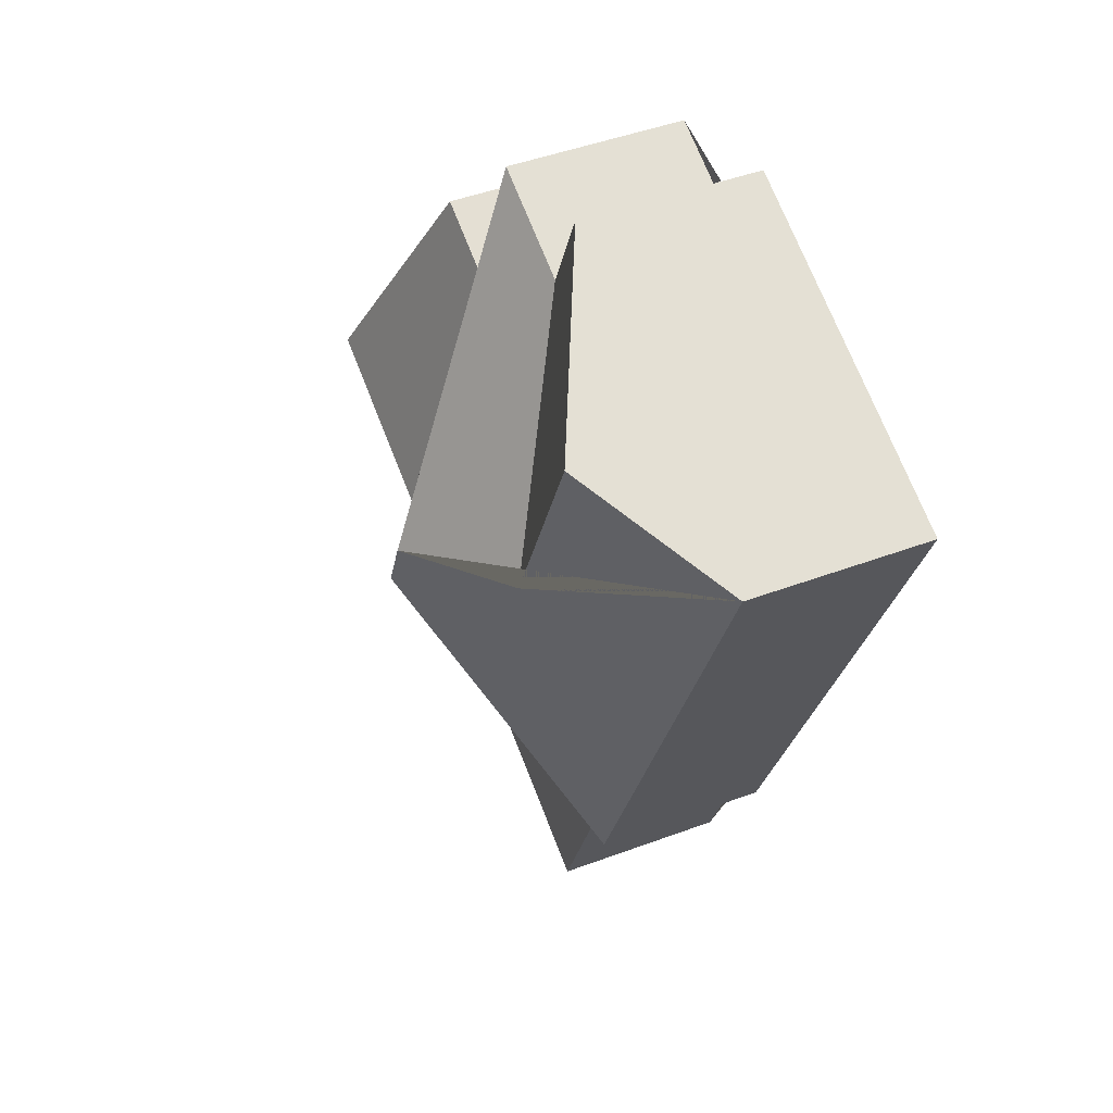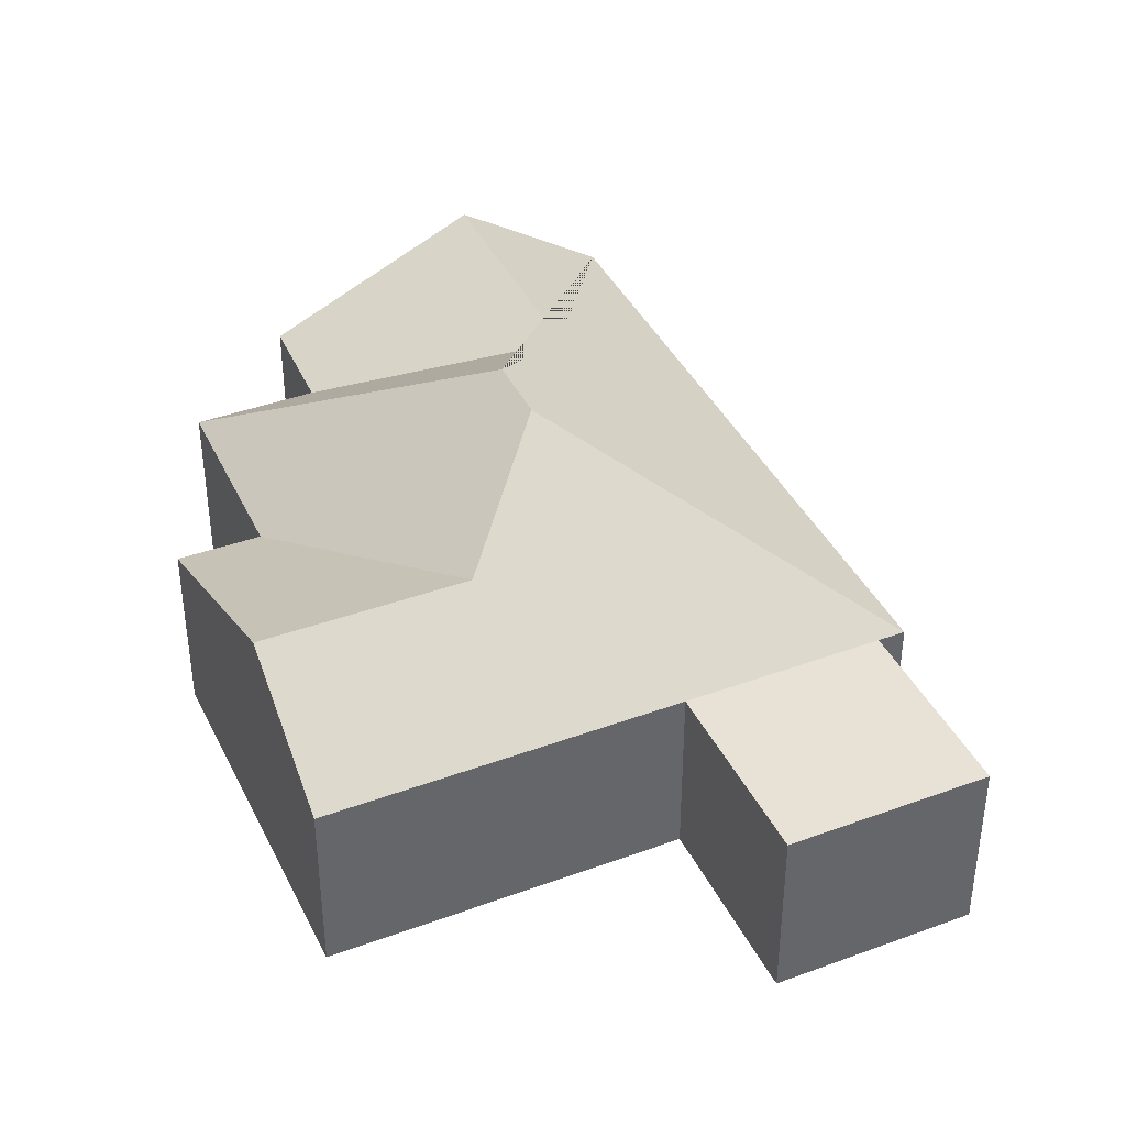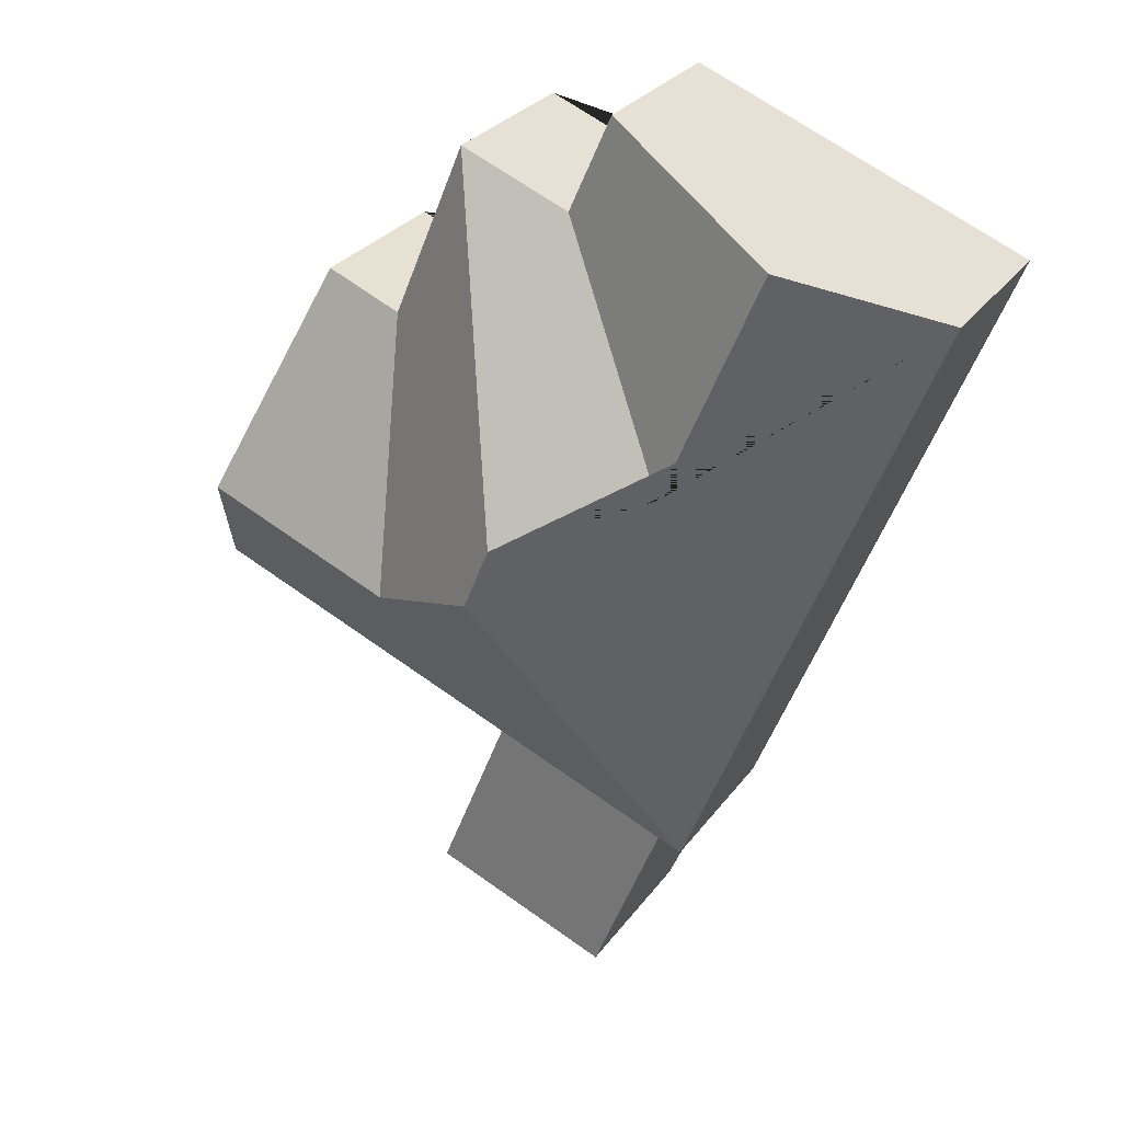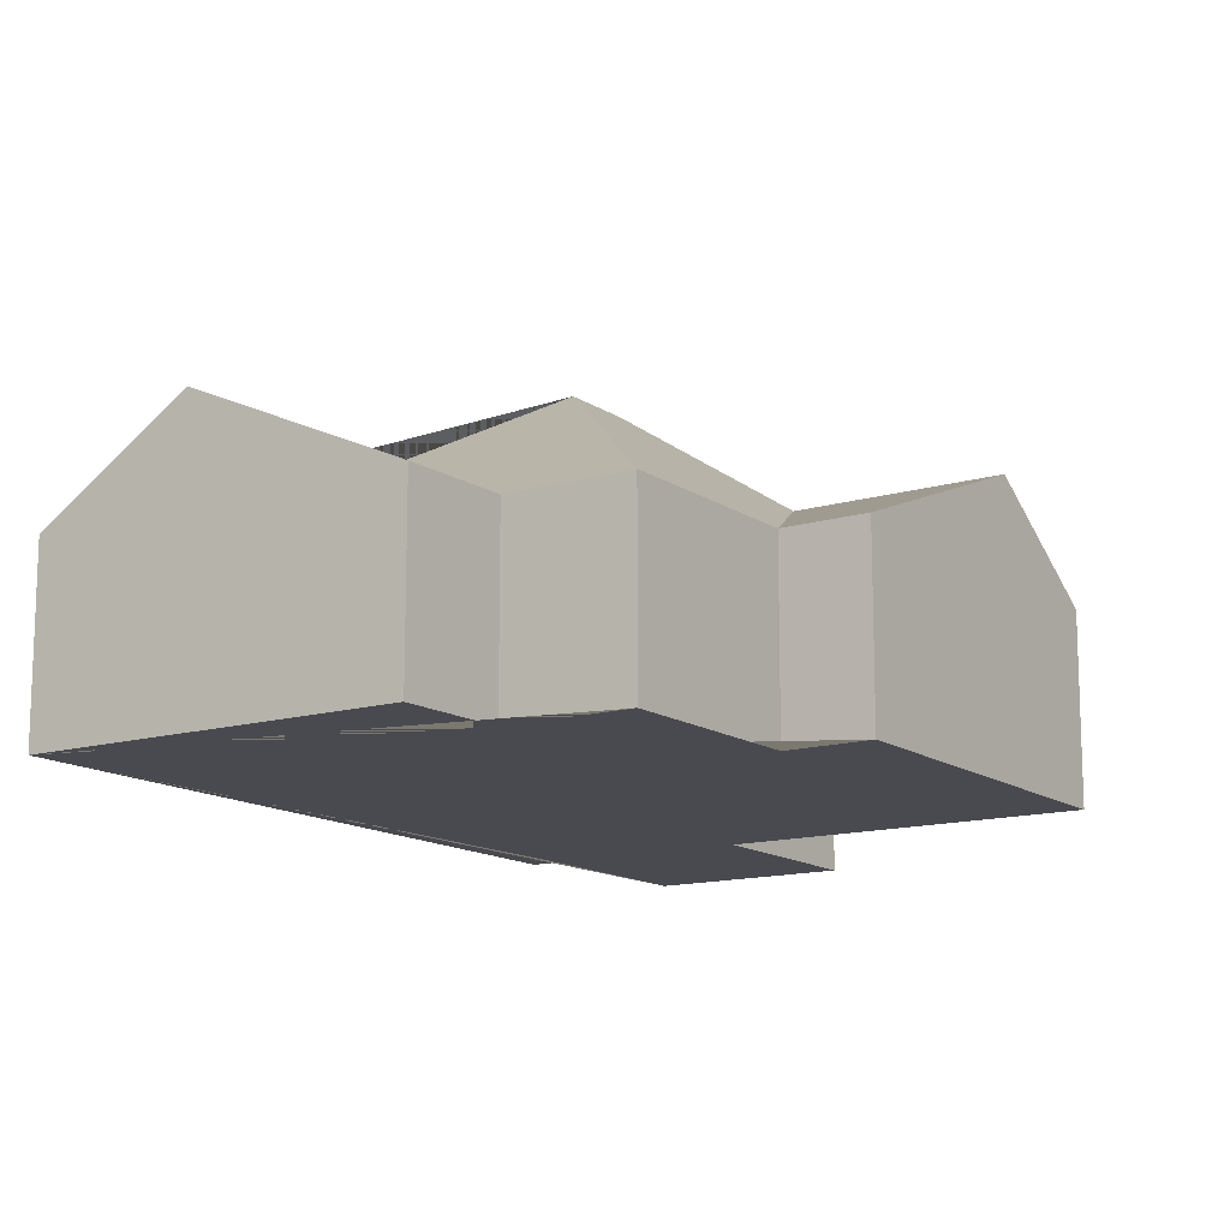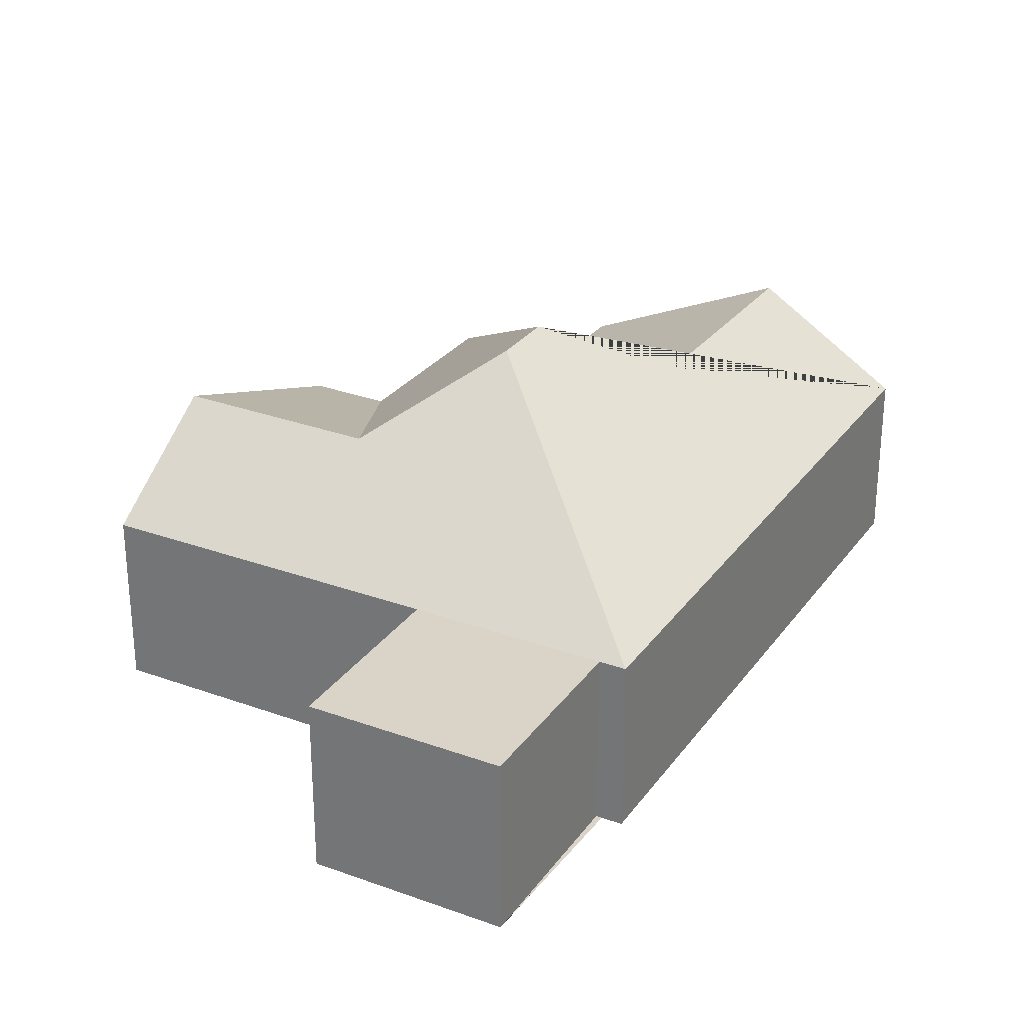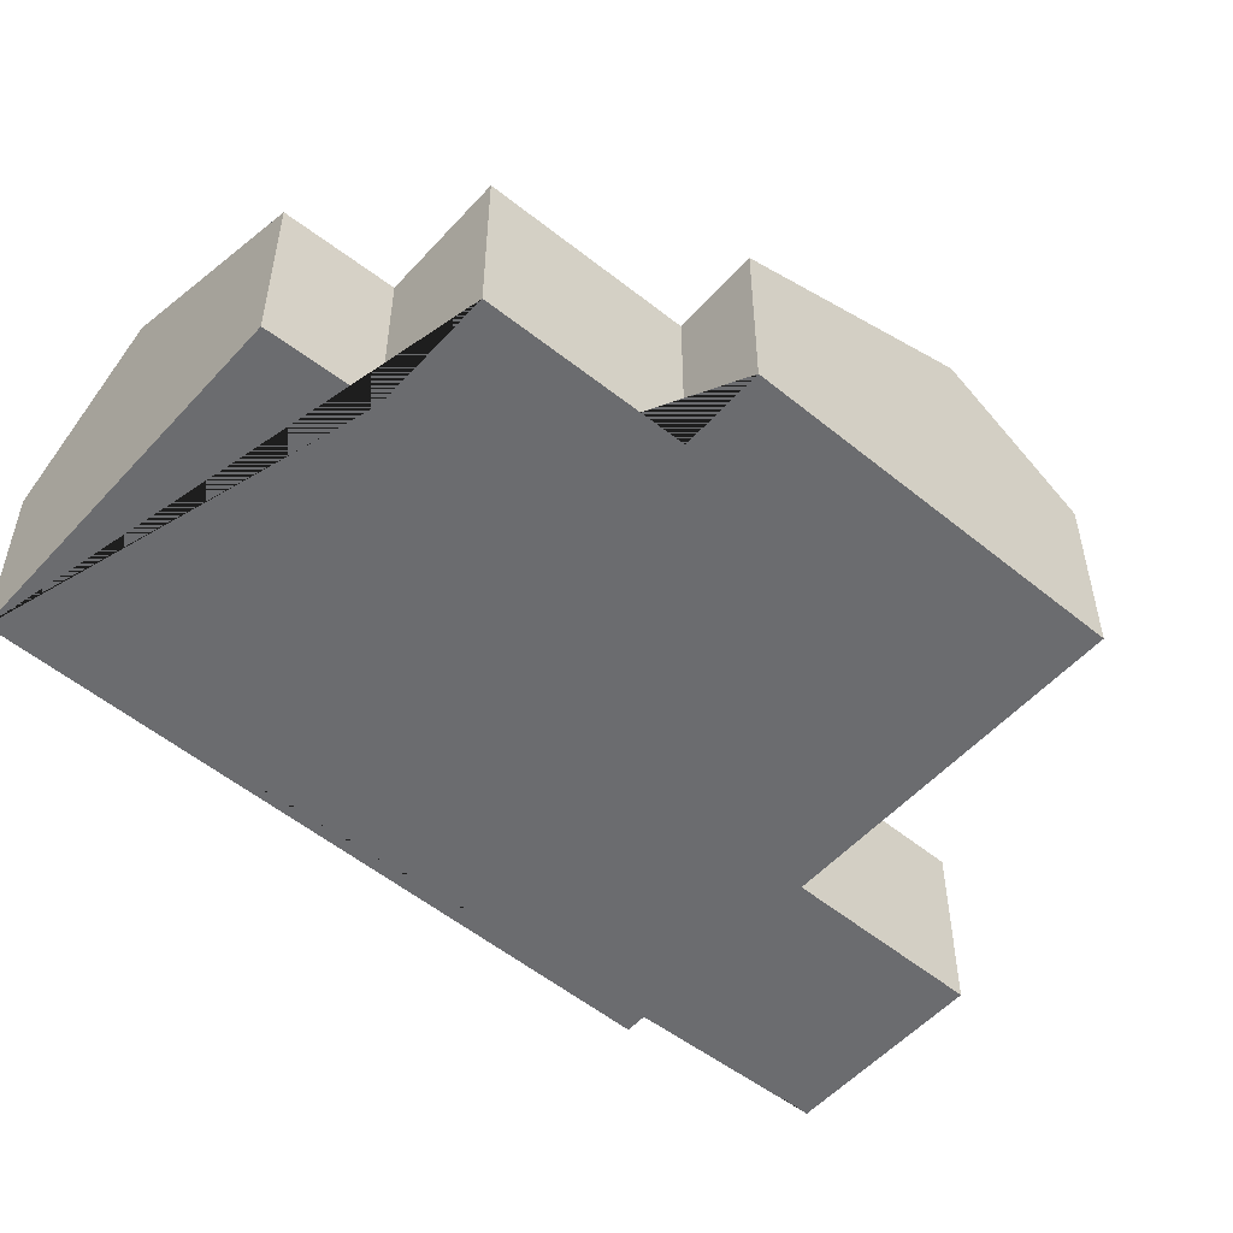
<metadata>
{"format":"obj","ext":"obj","renderer":"f3d","projection":"perspective","resolution":1024,"background":"white","views":[{"elev":46.6,"azim":-113.0,"up":"+Z"},{"elev":40.3,"azim":133.9,"up":"+Y"},{"elev":28.6,"azim":-151.3,"up":"+Z"},{"elev":-13.6,"azim":11.7,"up":"+Y"},{"elev":28.8,"azim":-173.2,"up":"+Y"},{"elev":-53.7,"azim":27.2,"up":"+Y"}]}
</metadata>
<code>
o CG10_500_045068_0015
v 18.4 75 -78.32
v 125.2 75 -346.4
v 135.8 75 -342.2
v 166.1 75 -418.2
v 77.73 115.2 -54.62
v 119.6 116.2 -155.3
v 243.9 75 -387.1
v 213.7 75 -311.2
v 178.2 144.9 -179.3
v 189.3 145 -206.5
v 180.7 75 -63.09
v 162.2 75 -21.08
v 250.3 112.8 -234.8
v 228.7 75 -44
v 260.8 75 -121.3
v 293.3 75 -108
v 352.2 75 -256
v 330.9 113 -202.3
v 18.4 0 -78.32
v 125.2 0 -346.4
v 135.8 0 -342.2
v 166.1 0 -418.2
v 243.9 0 -387.1
v 213.7 0 -311.2
v 352.2 0 -256
v 293.3 0 -108
v 260.8 0 -121.3
v 228.7 0 -44
v 180.7 0 -63.09
v 162.2 0 -21.08
f 14 15 13 10 9
f 15 16 18 13
f 1 5 6 9 10 2
f 14 9 6 11
f 12 11 6 5
f 2 3 8 17 18 13 10
f 3 8 7 4
f 17 18 16
f 12 5 1
f 19 20 21 22 23 24 25 26 27 28 29 30
f 1 19 20 2
f 2 20 21 3
f 3 21 22 4
f 4 22 23 7
f 7 23 24 8
f 8 24 25 17
f 17 25 26 16
f 16 26 27 15
f 15 27 28 14
f 14 28 29 11
f 11 29 30 12
f 12 30 19 1

</code>
